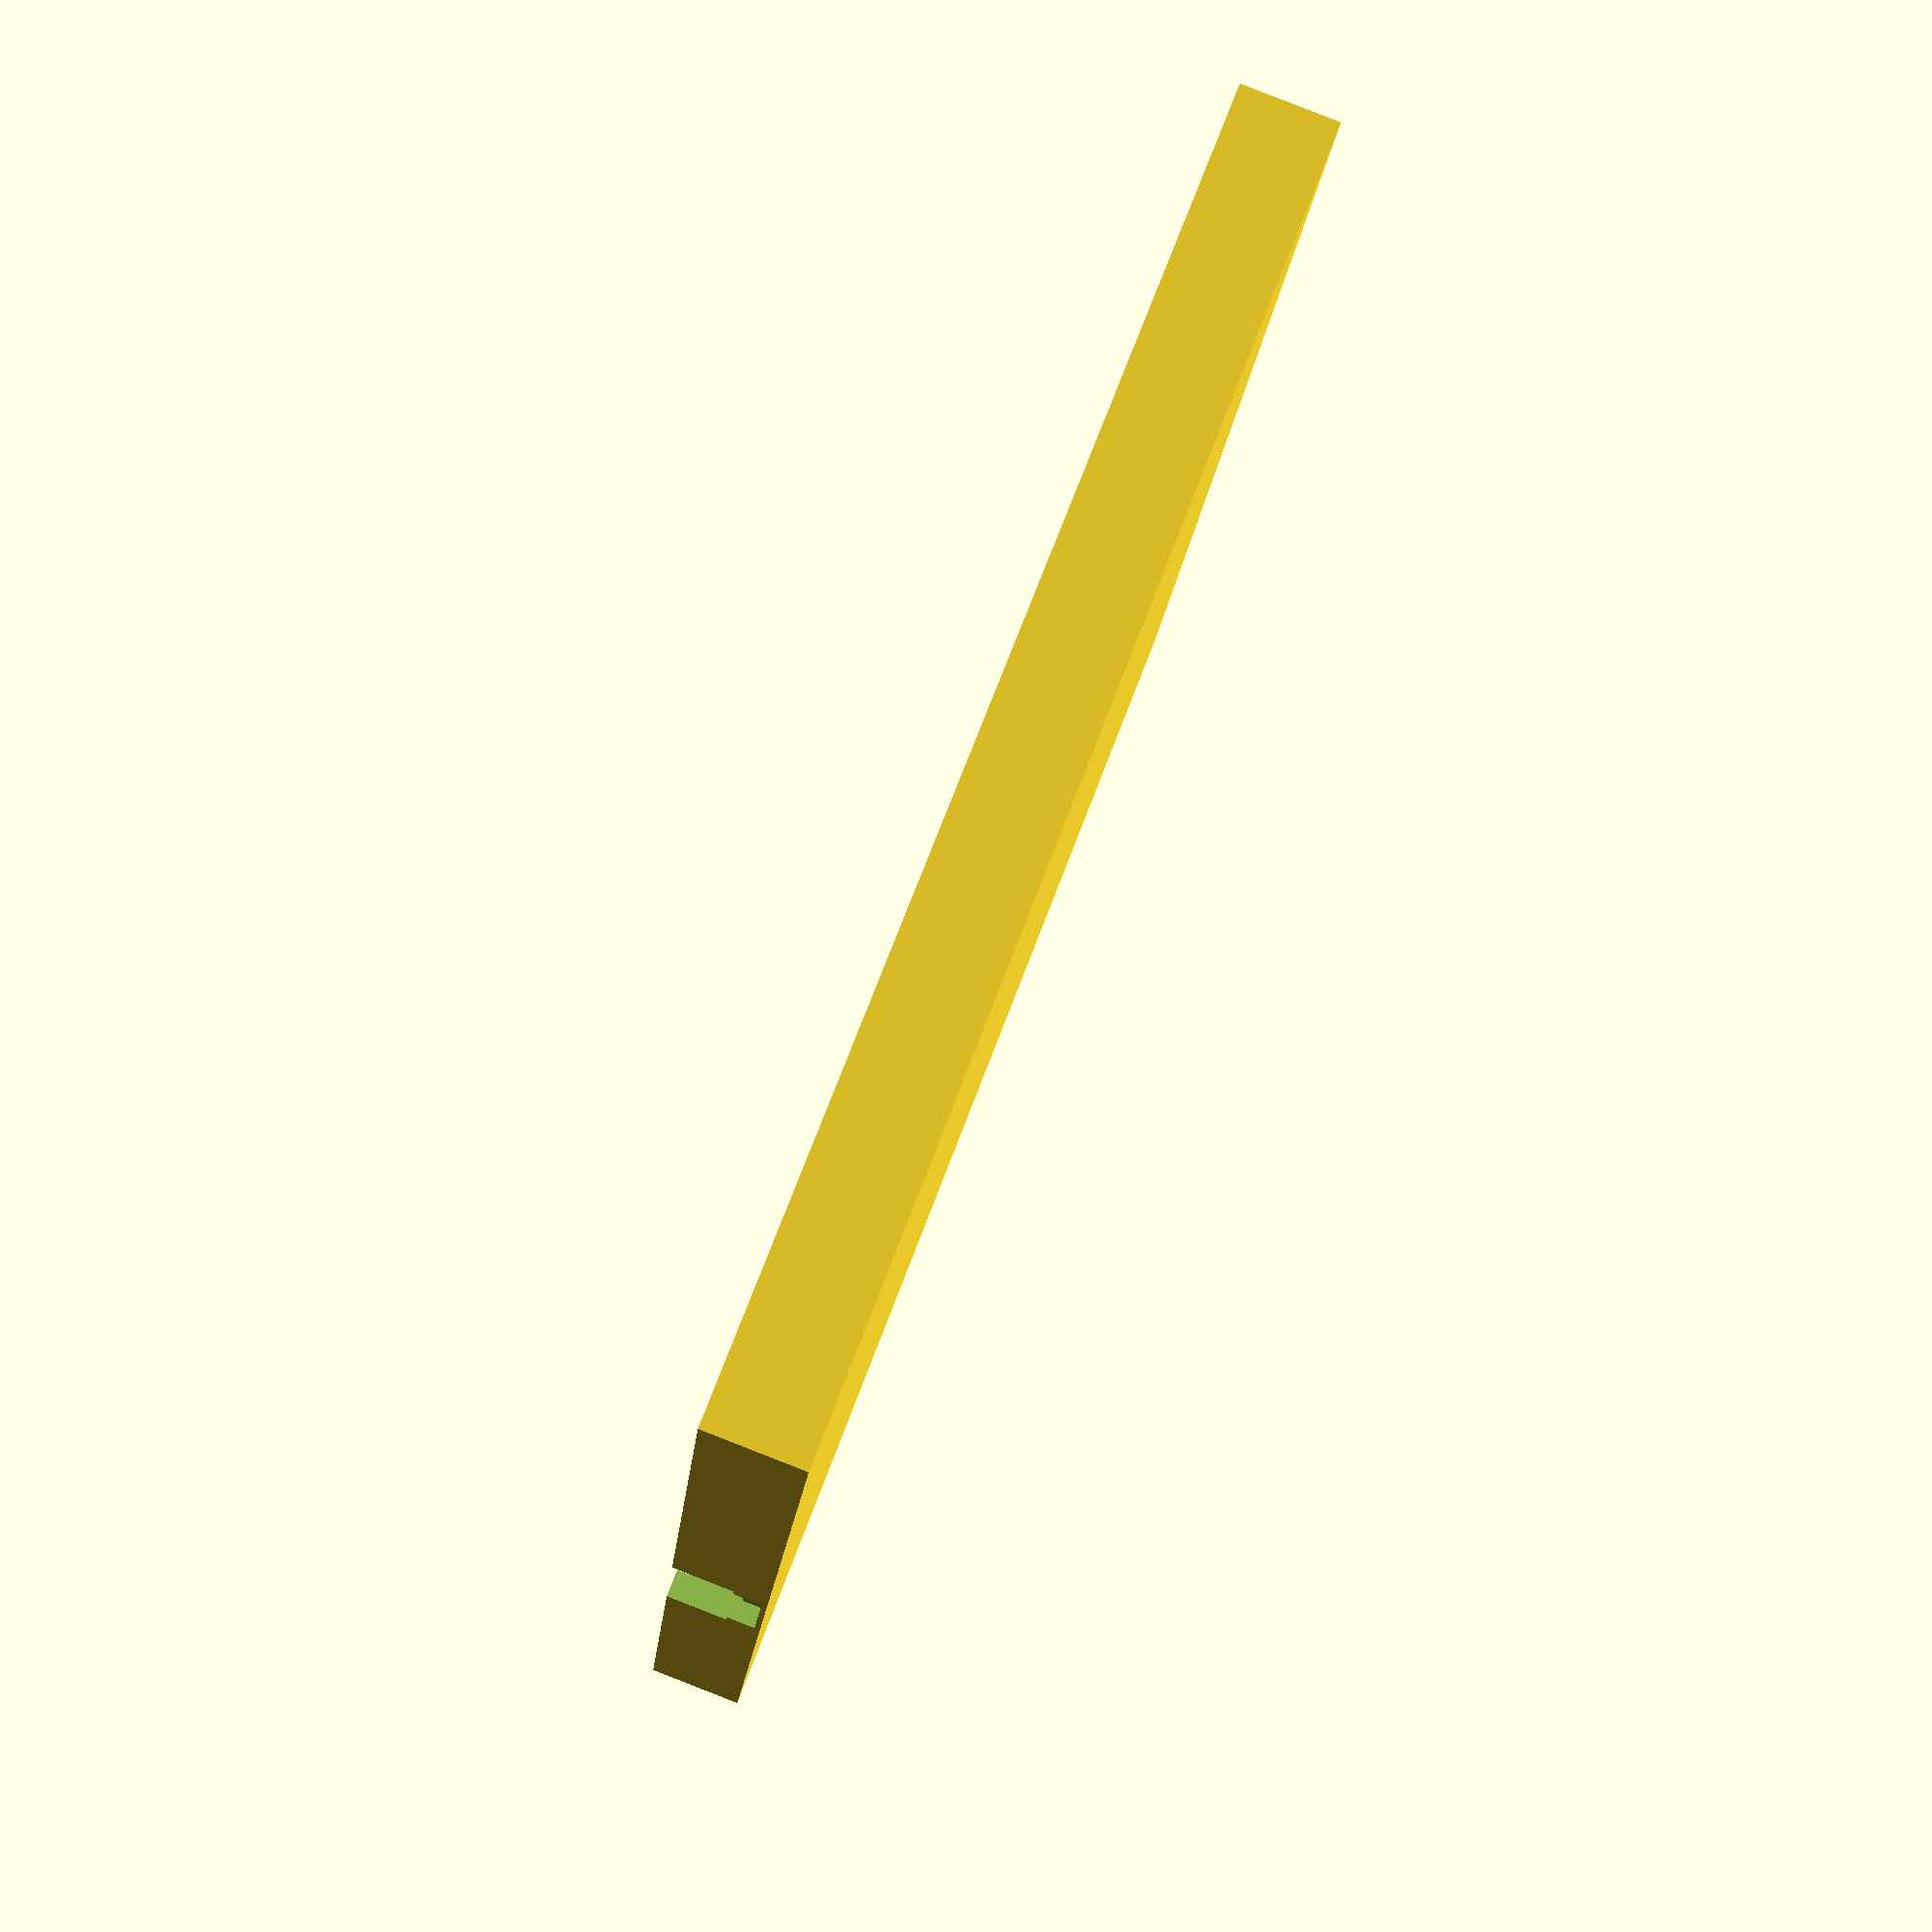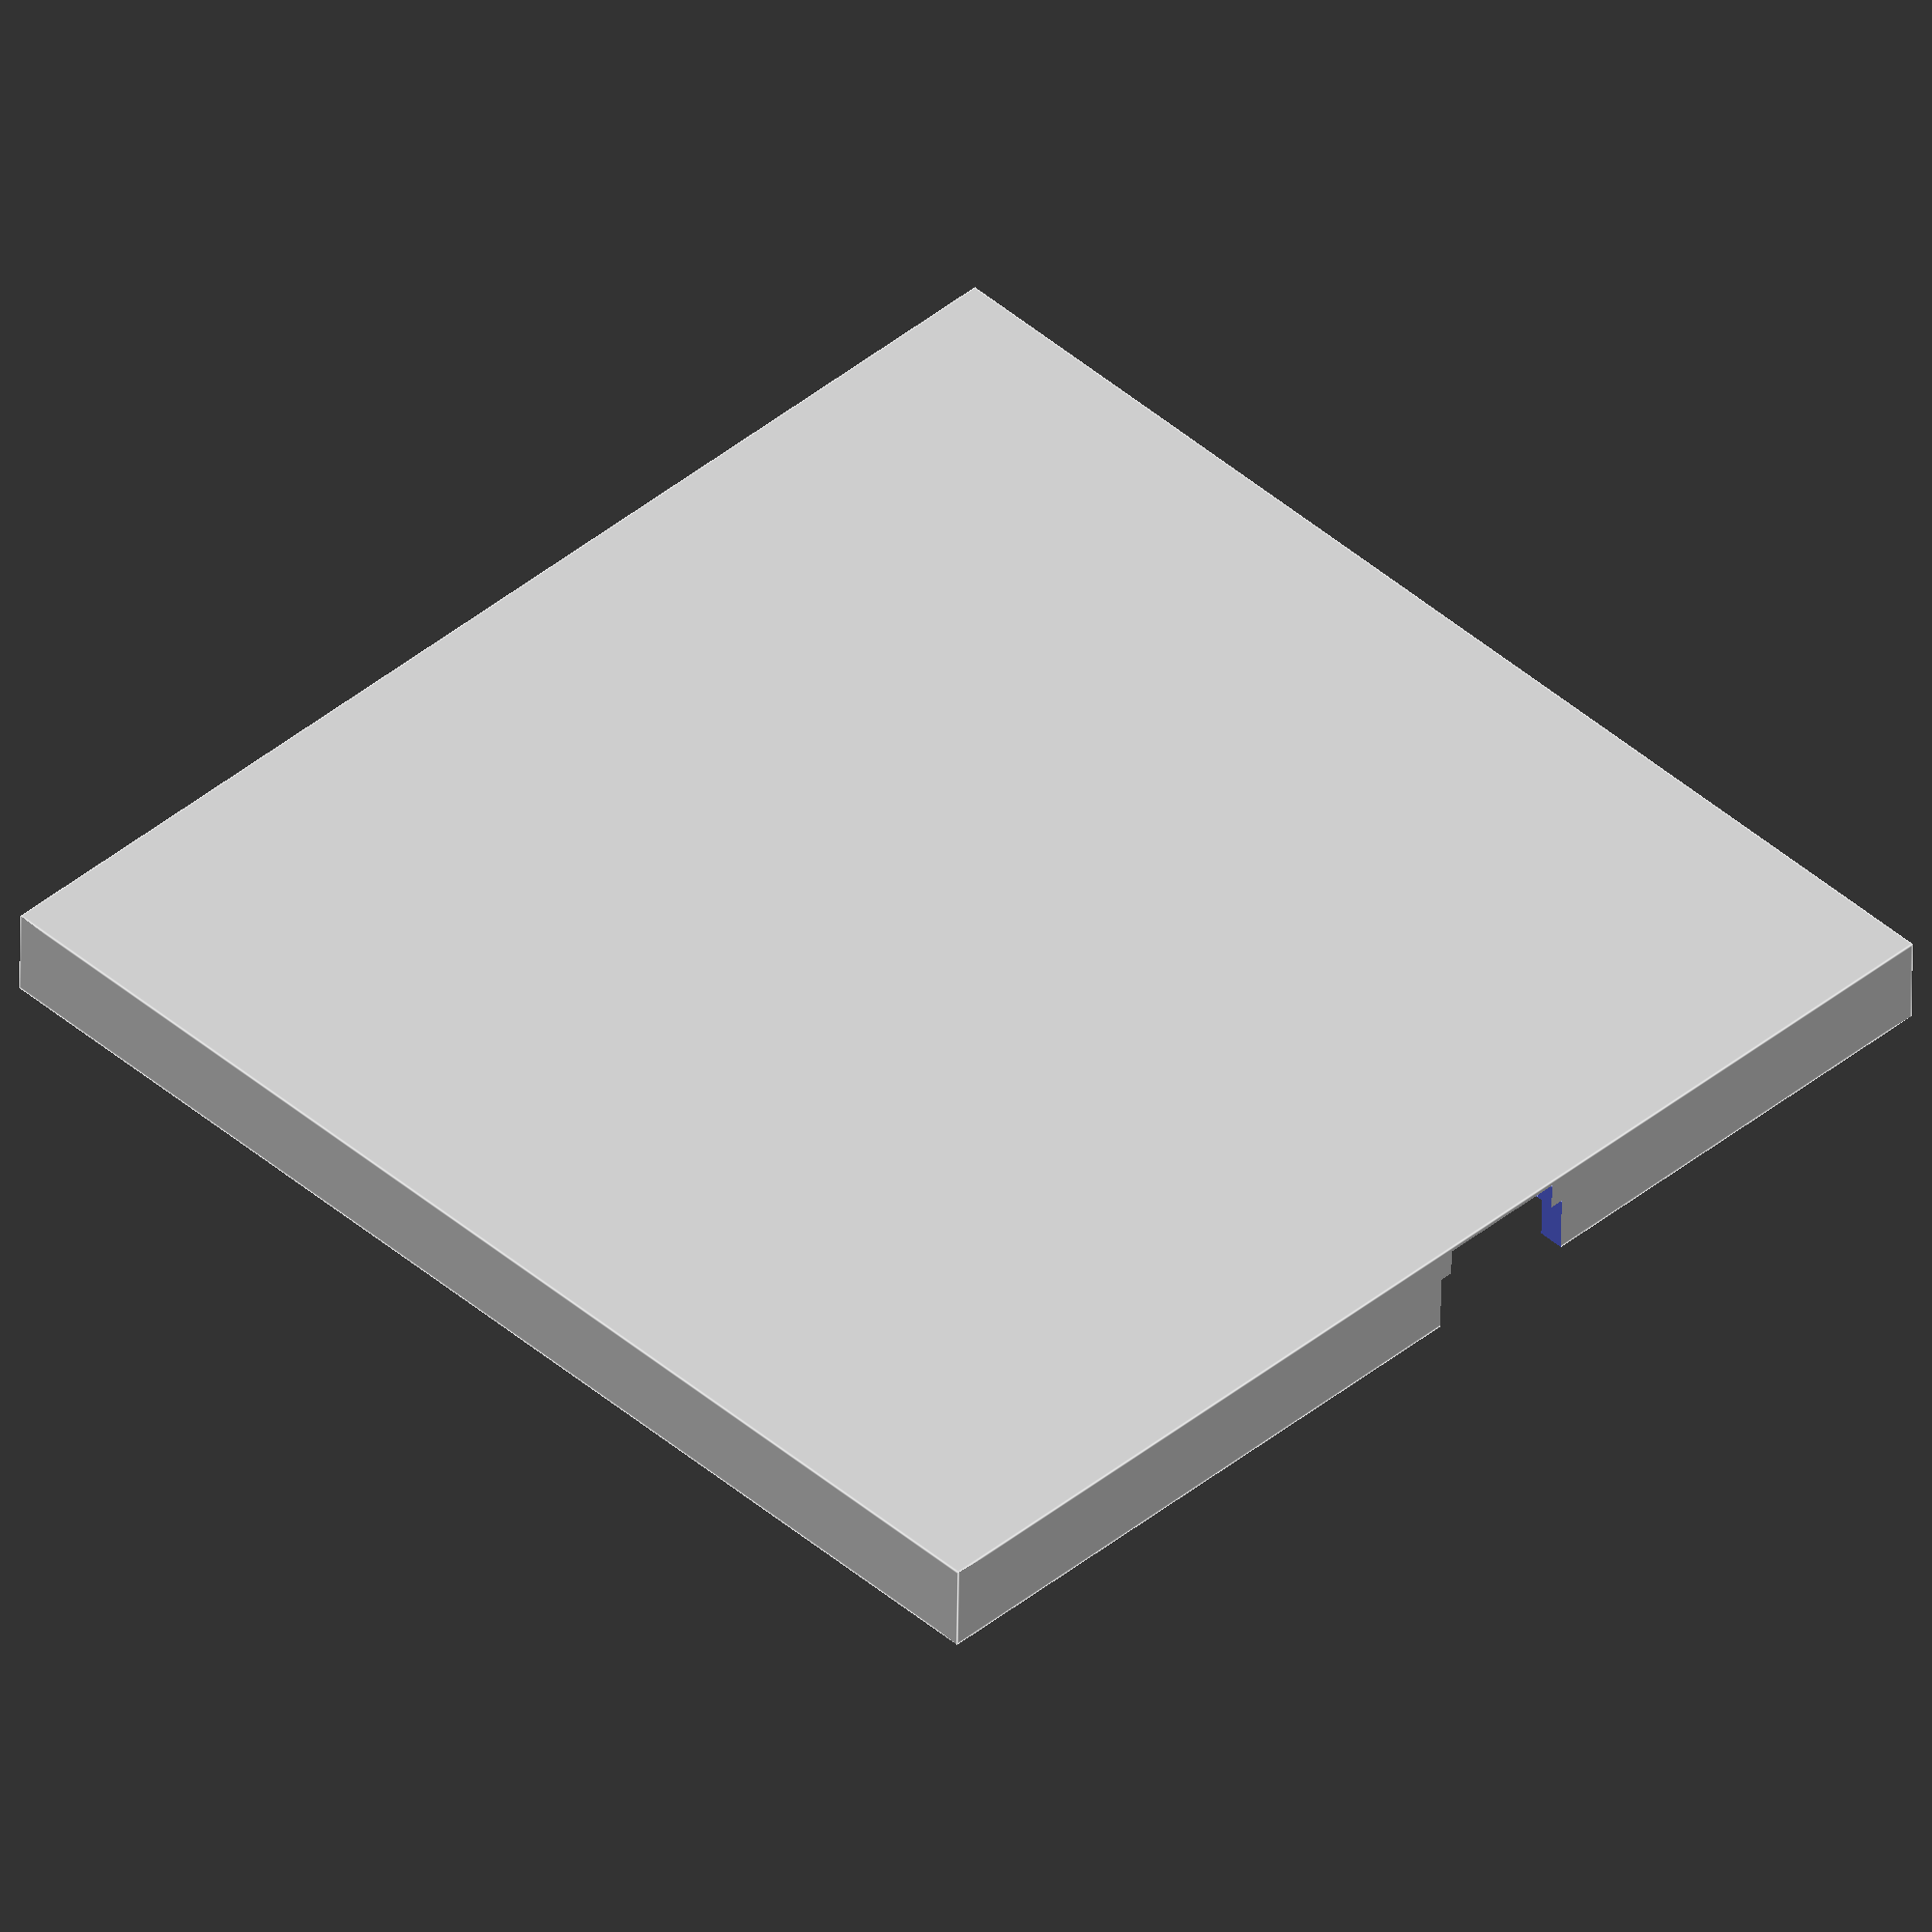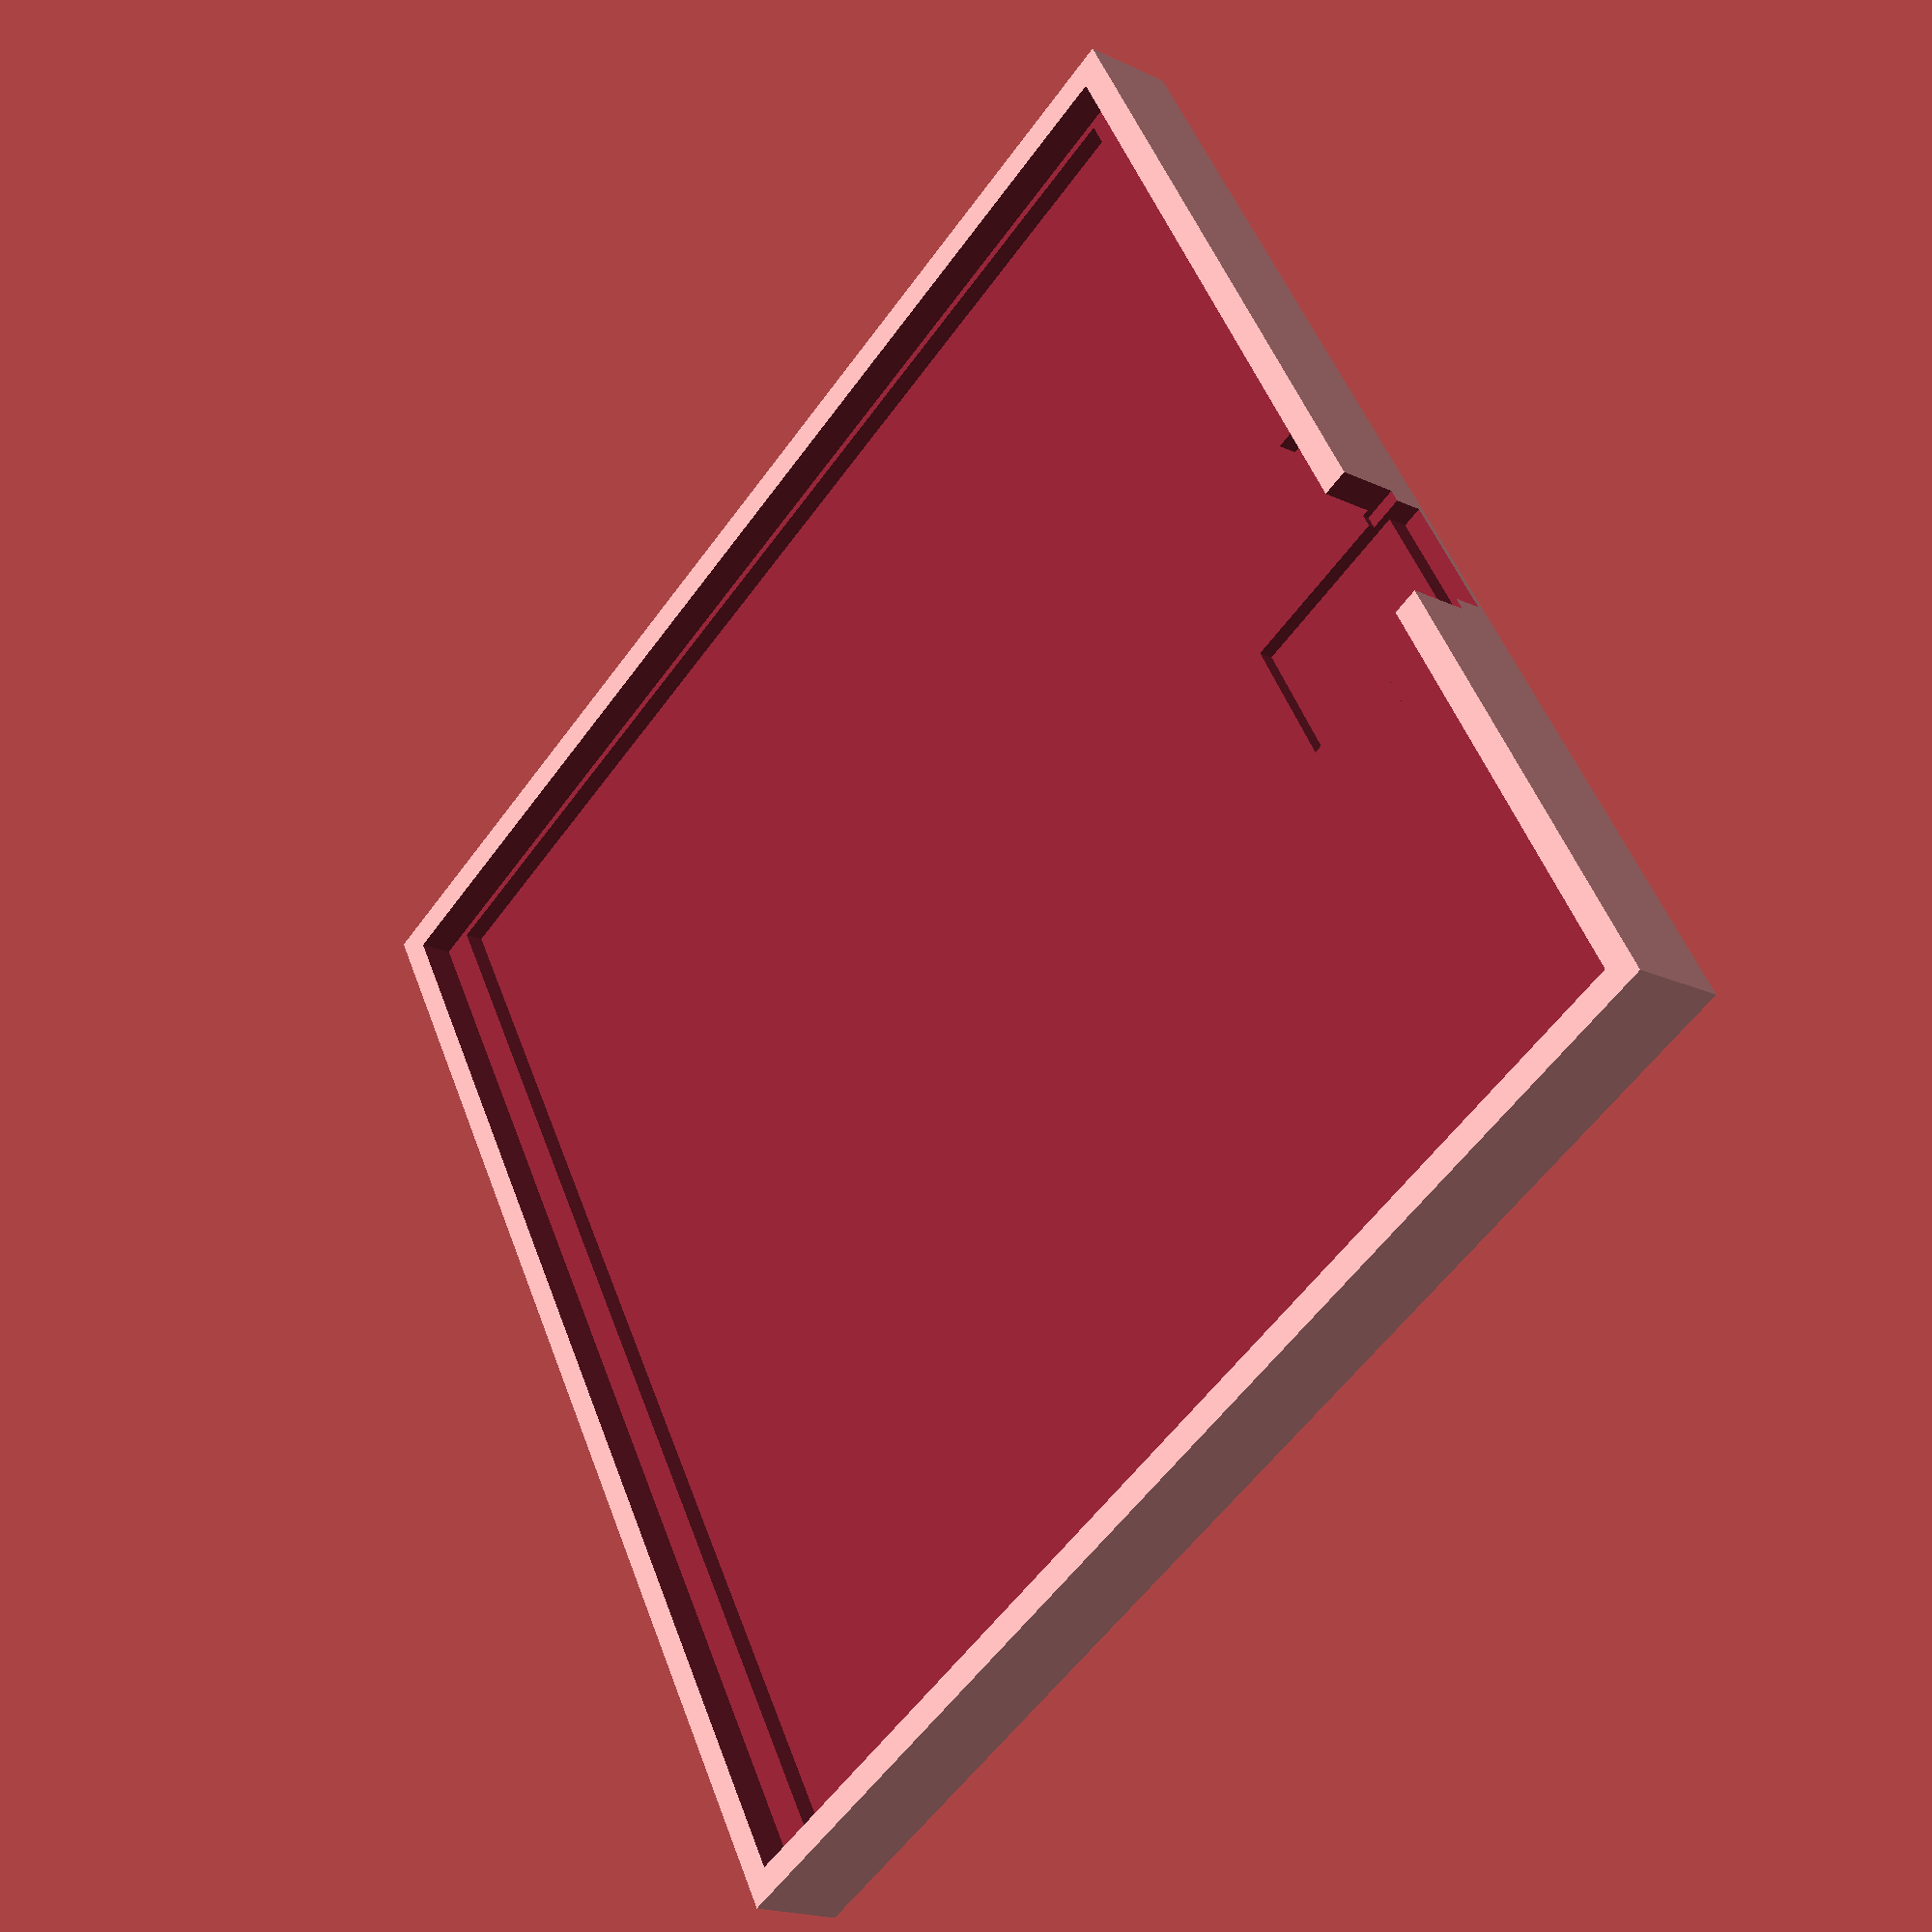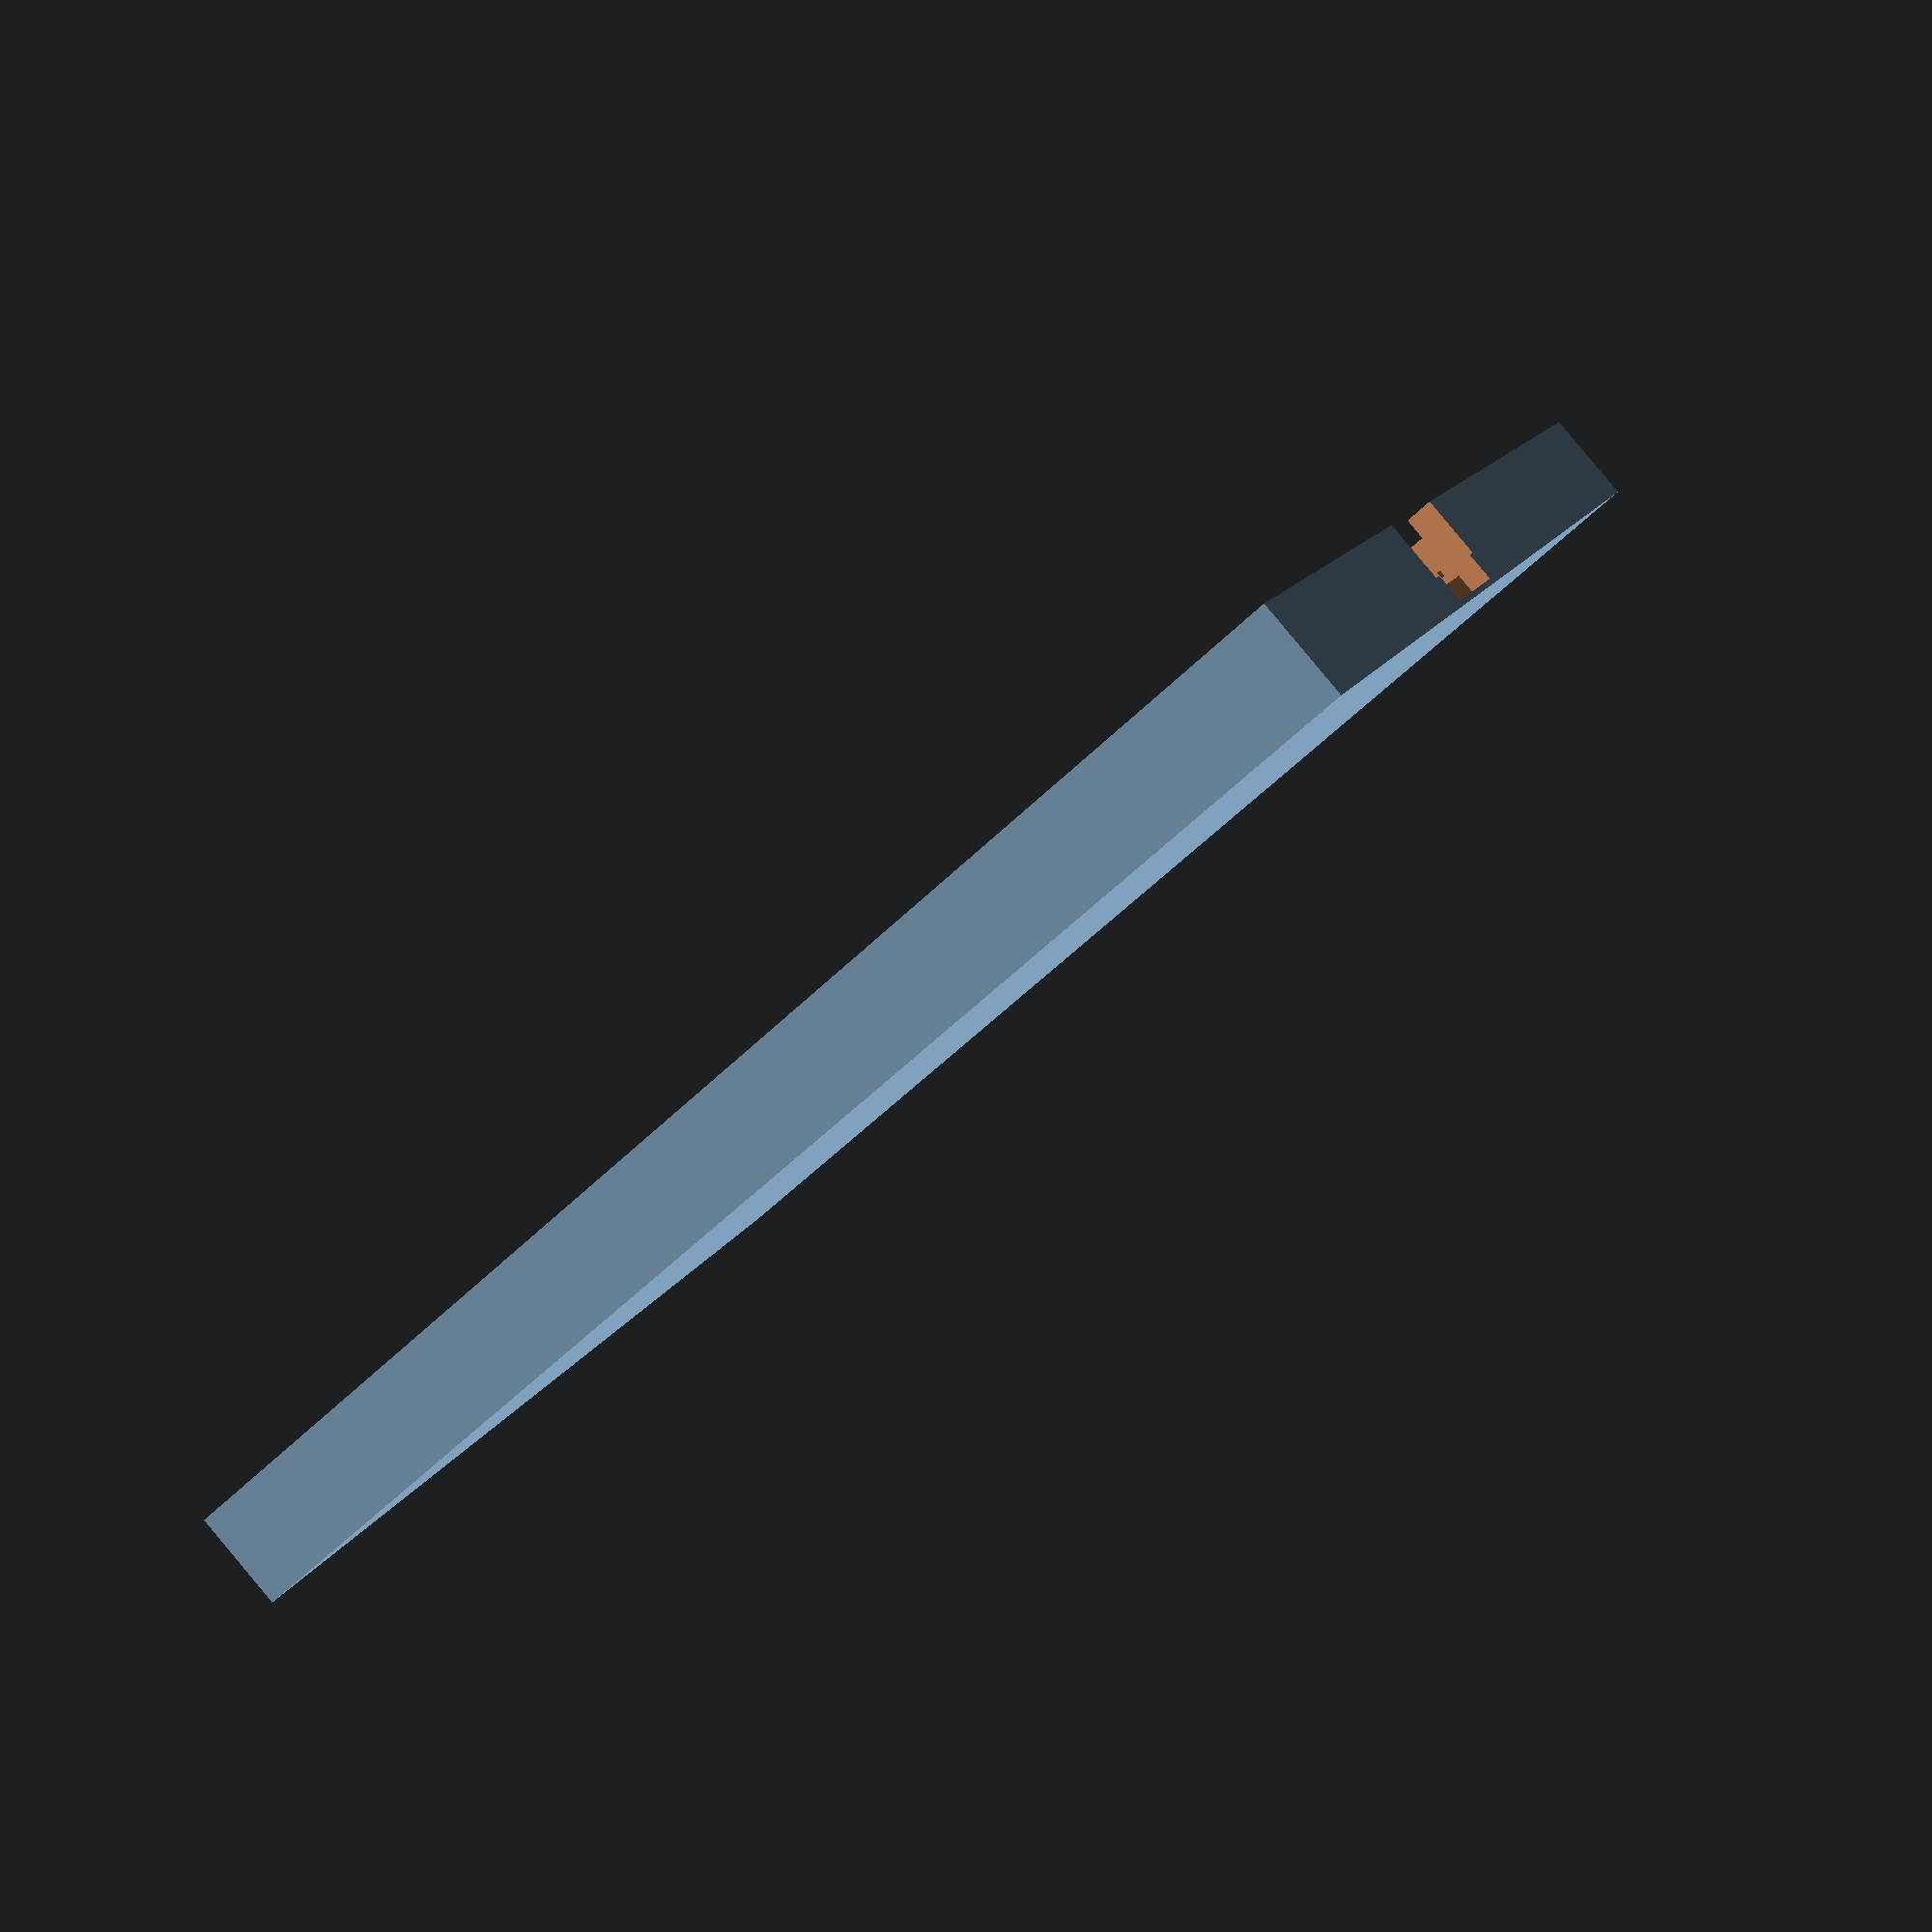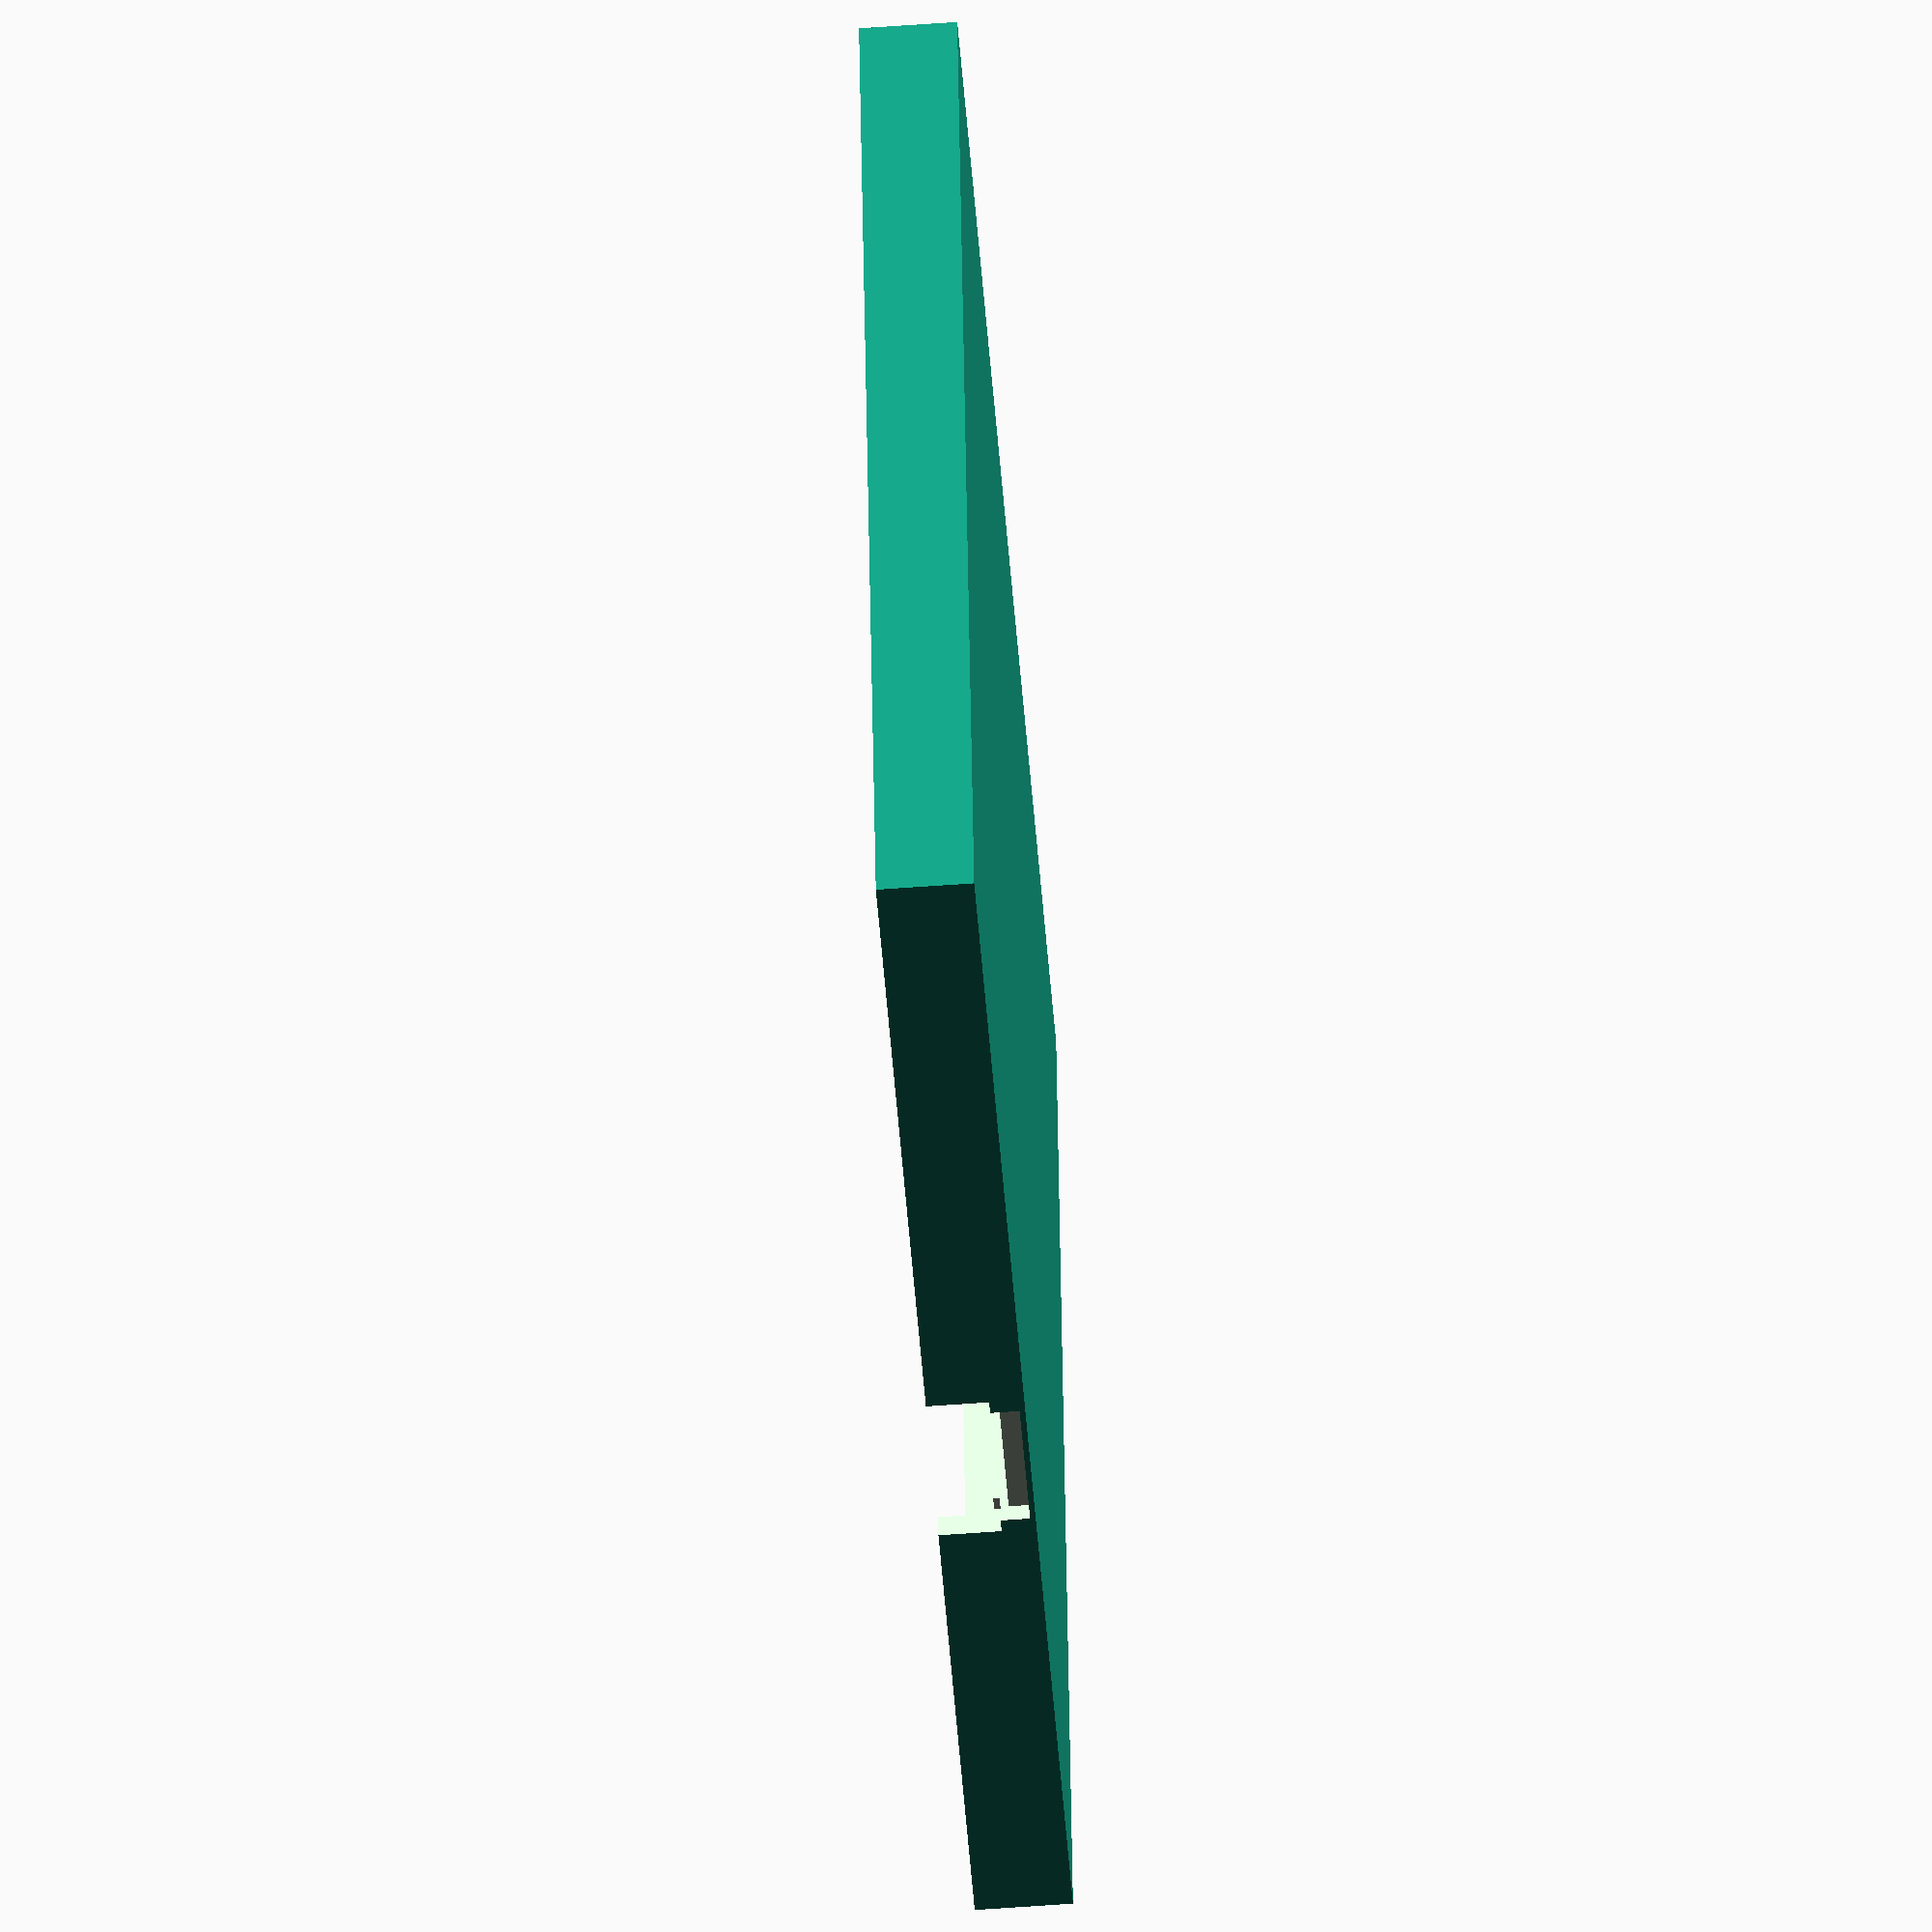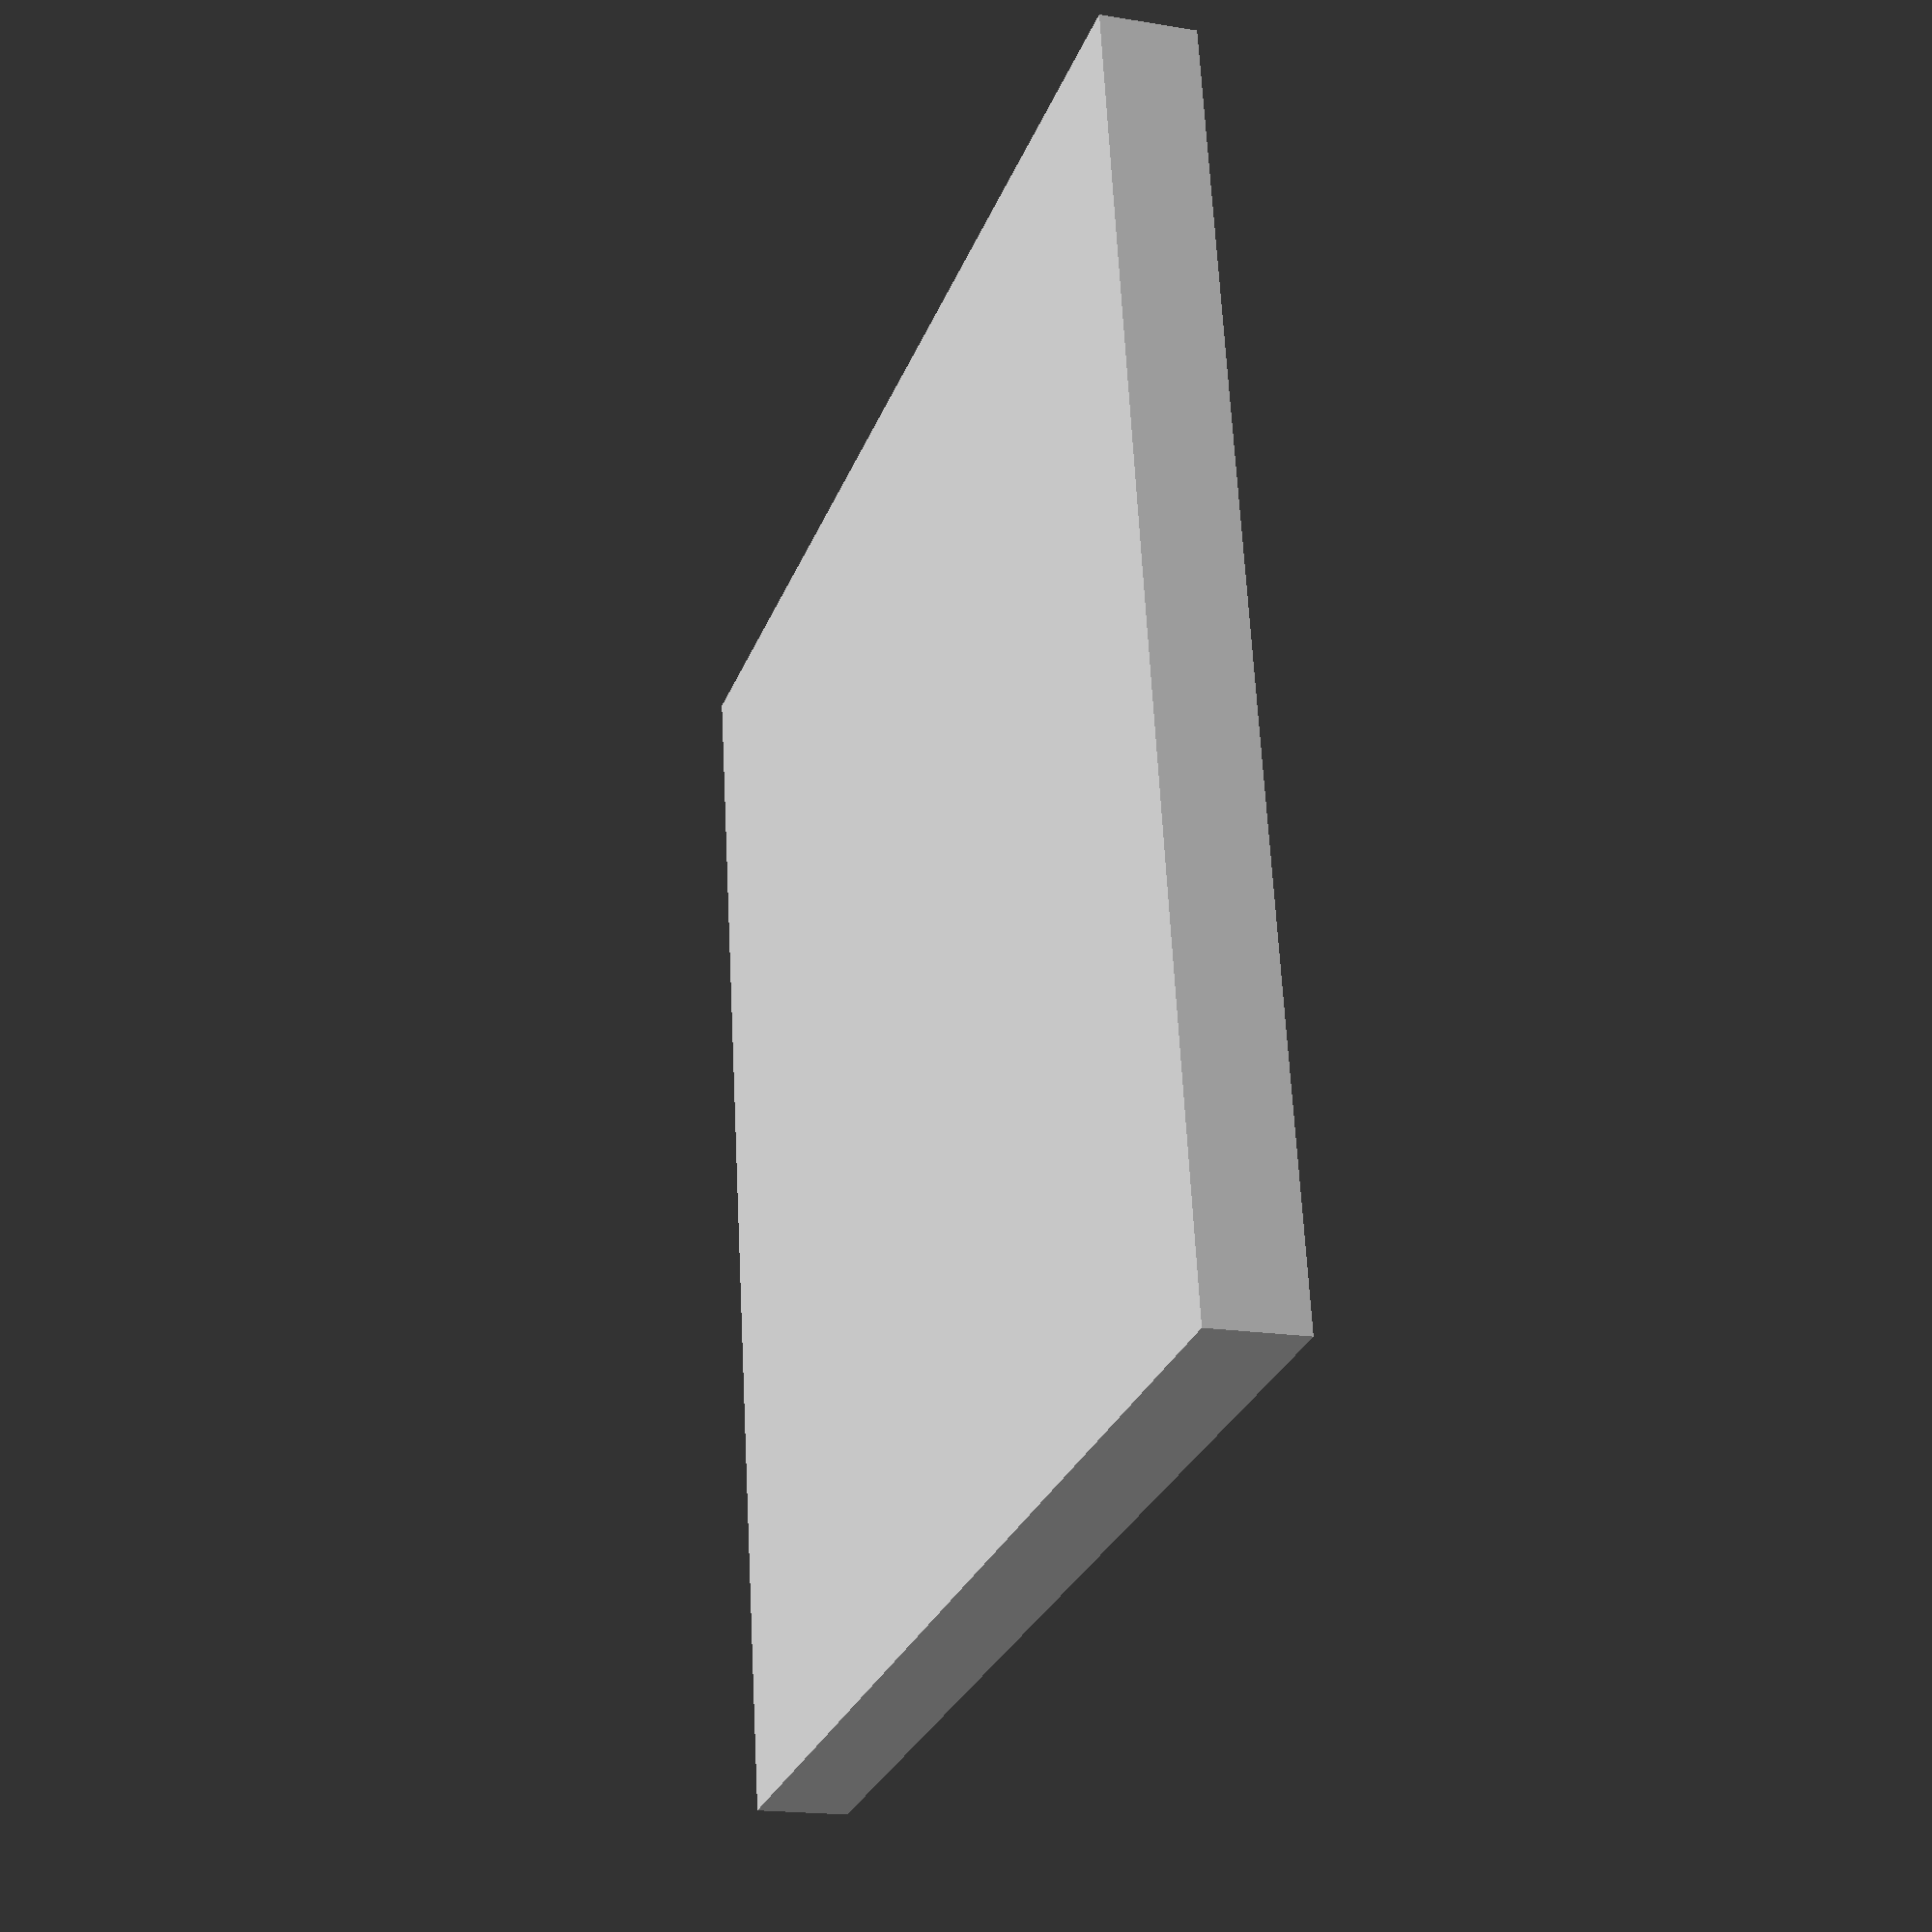
<openscad>





difference(){
    difference() {
        translate([0,0,-0.5])
            cube([95,95,7],true);
        {translate([0,0,0]) 
            cube([86,90,2],true);
        translate([0,0,2]) 
            cube([91,91,3.1],true);};
    }
    {translate([40.5,-6.61,-0.5])
        cube([15,10,3.2],true);
        
     translate([47.5,-6.61,-2])
        cube([3,10,3.2],true);
        
     translate([46.5,-6.61,1])
        cube([3,12,5],true);
        
     translate([43,-6.61,0])
        cube([5,30,2],true);
    }
    
}
</openscad>
<views>
elev=93.5 azim=165.8 roll=68.7 proj=p view=solid
elev=227.2 azim=314.5 roll=0.7 proj=o view=edges
elev=19.0 azim=330.3 roll=48.4 proj=p view=solid
elev=91.9 azim=22.6 roll=39.9 proj=p view=wireframe
elev=239.6 azim=279.7 roll=85.7 proj=o view=solid
elev=197.9 azim=189.3 roll=288.2 proj=p view=wireframe
</views>
